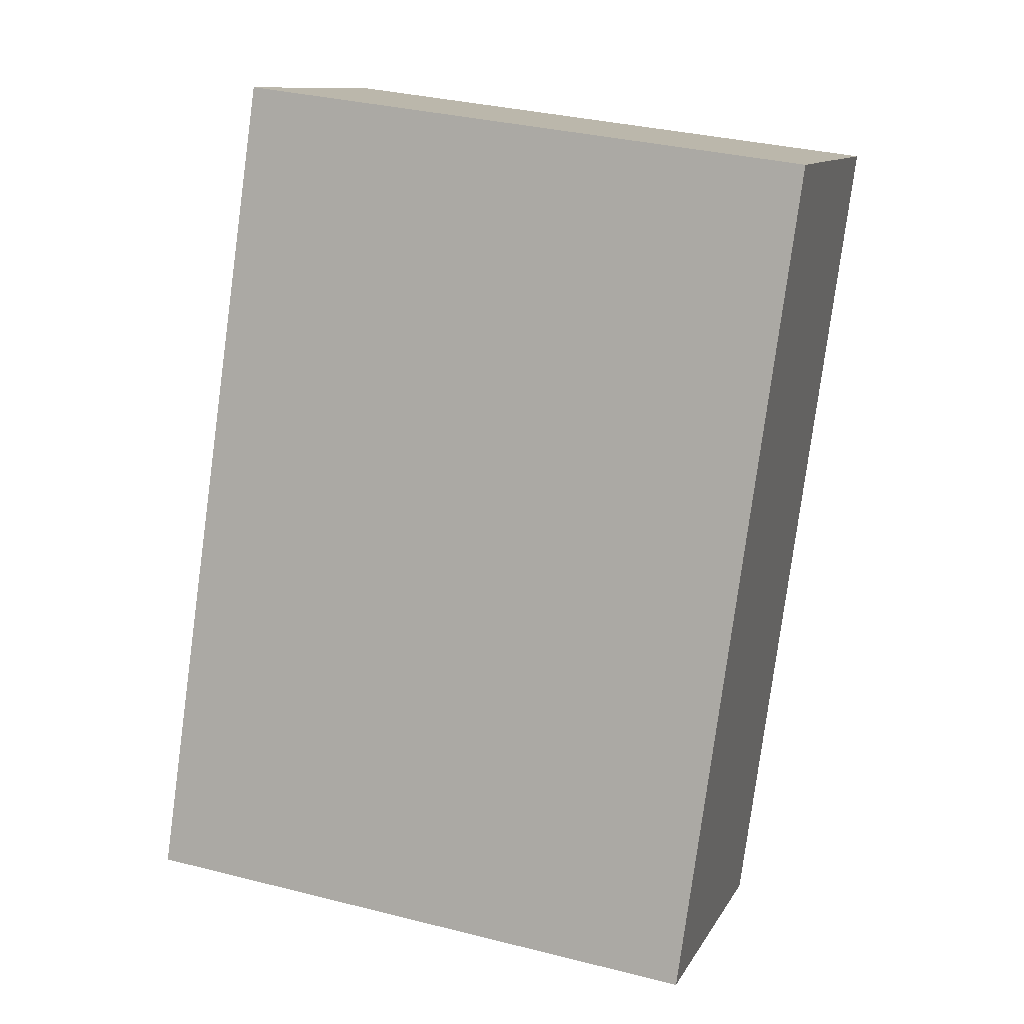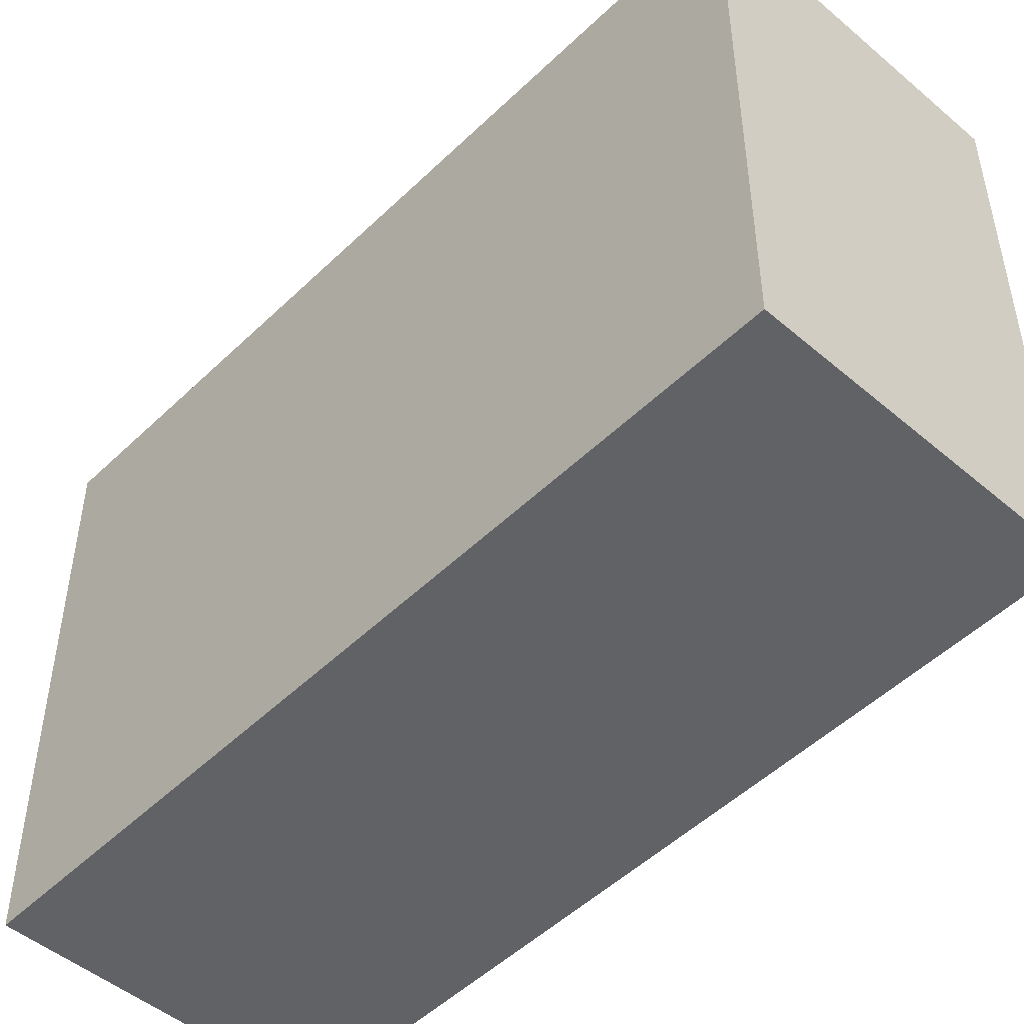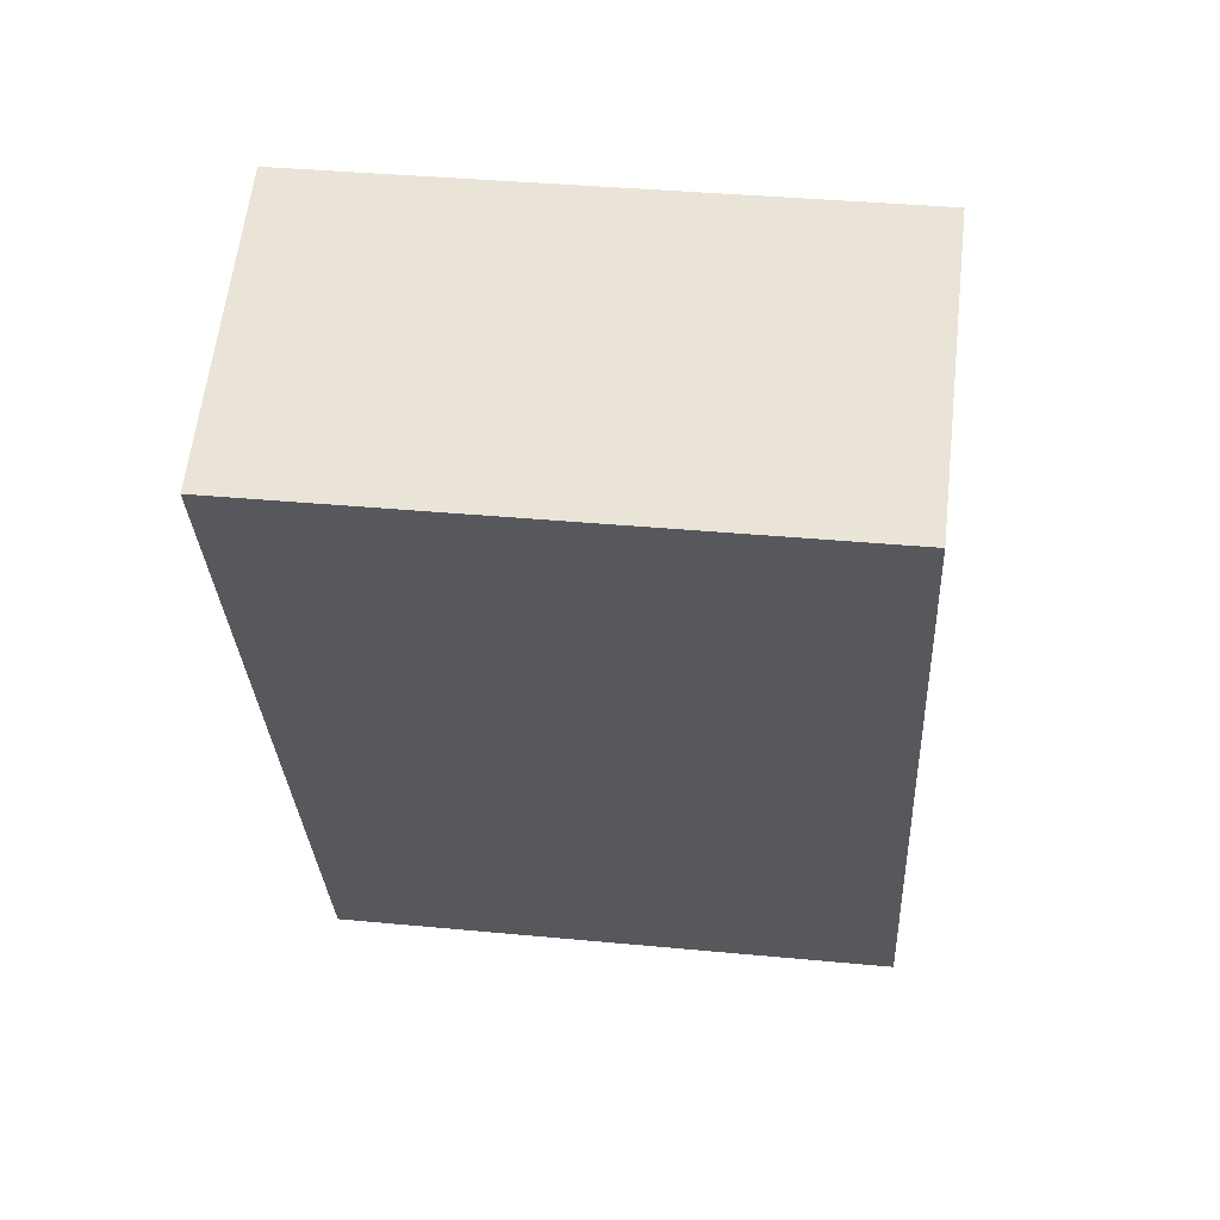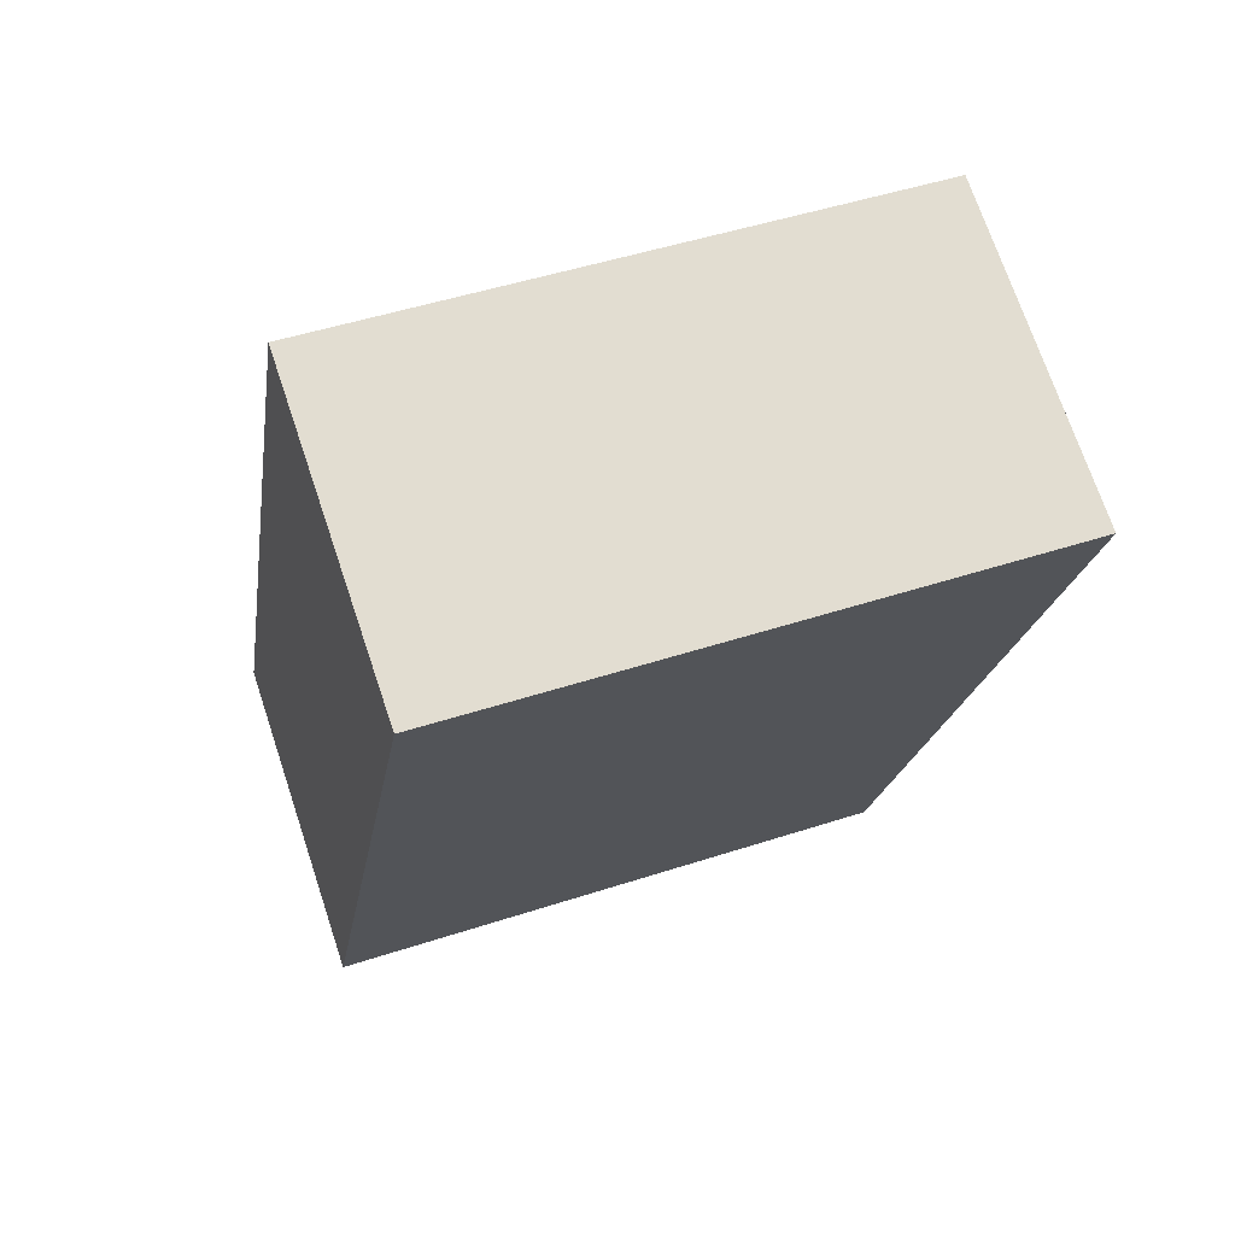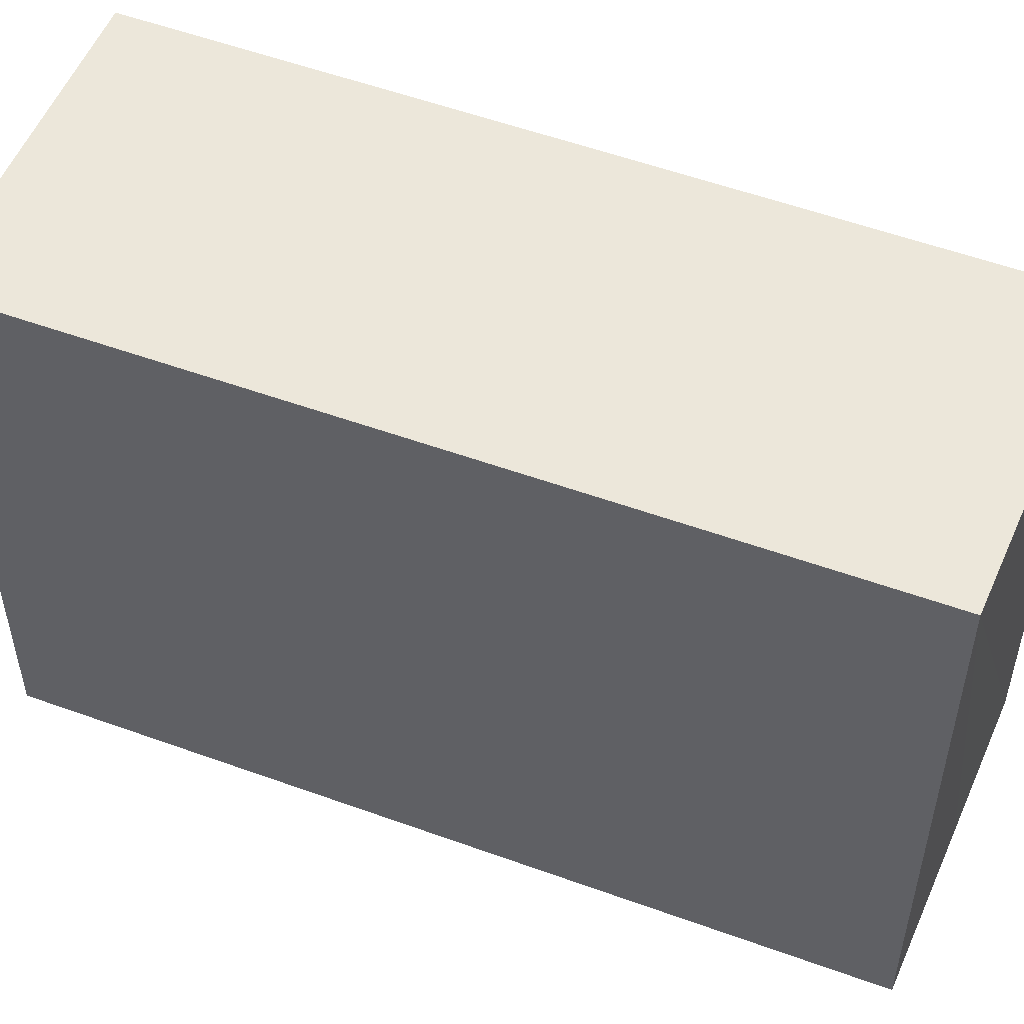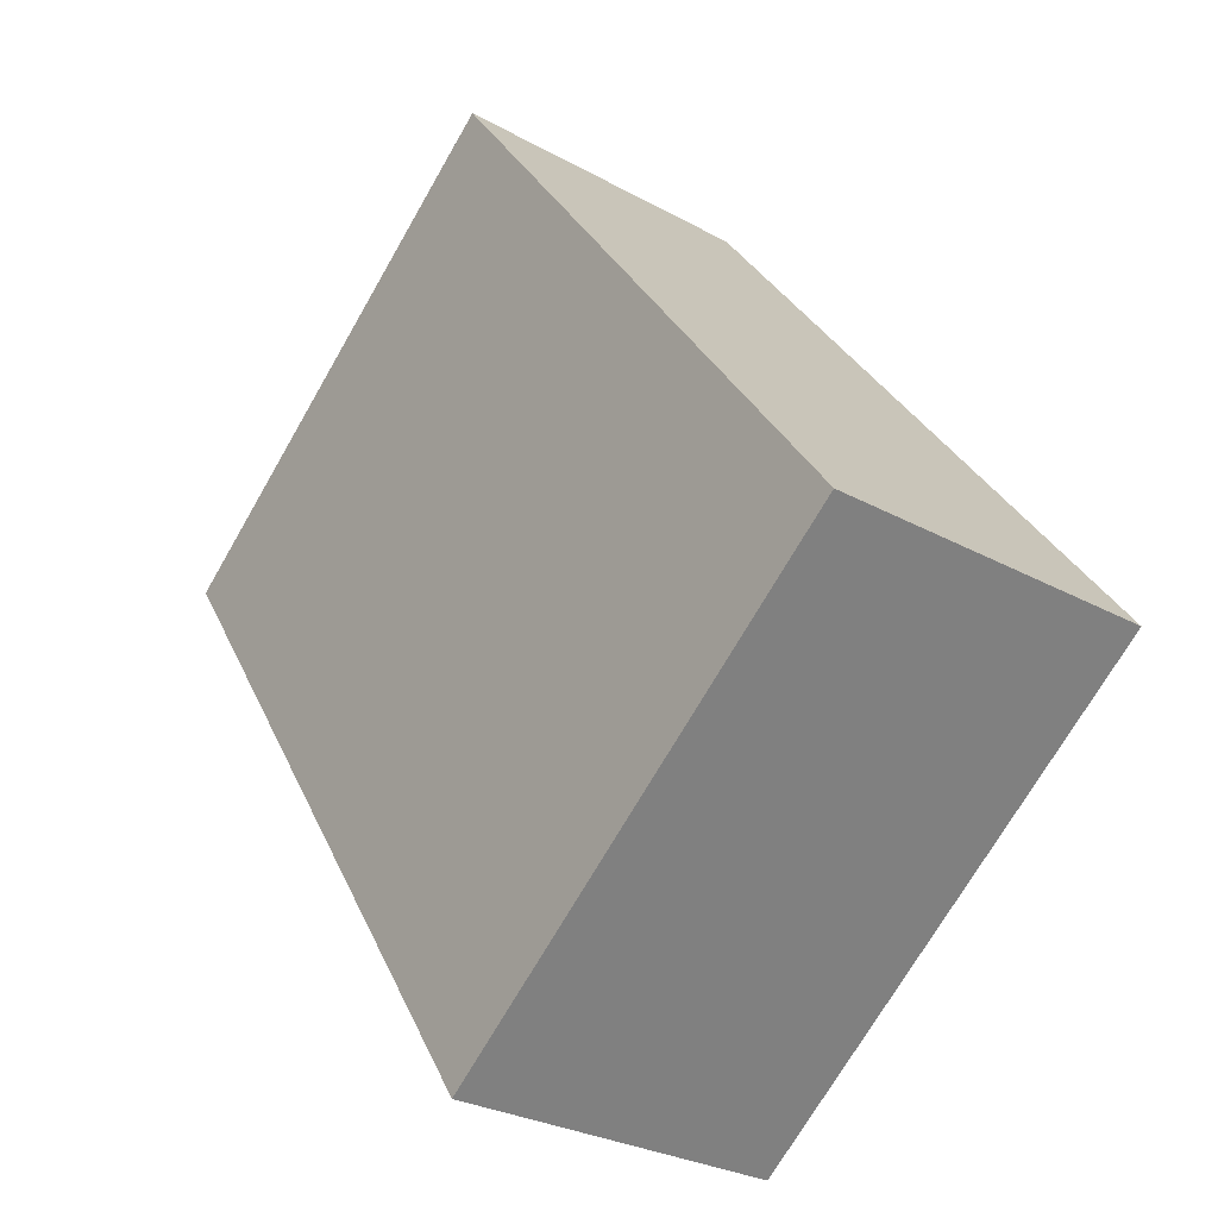
<metadata>
{"format":"obj","ext":"obj","renderer":"f3d","projection":"perspective","resolution":1024,"background":"white","views":[{"elev":33.9,"azim":-71.1,"up":"+Z"},{"elev":-50.7,"azim":160.5,"up":"+Y"},{"elev":37.1,"azim":97.0,"up":"+Z"},{"elev":48.3,"azim":69.9,"up":"+Z"},{"elev":53.6,"azim":-44.4,"up":"+Y"},{"elev":-72.0,"azim":150.0,"up":"+Z"}]}
</metadata>
<code>
v  0 3.68 2.253e-16
v  4.121 3.68 4.1
v  1.912 3.68 -0.836
v  2.212 3.68 4.874
v  3.234 3.68 4.46
v  4.121 -2.511e-16 4.1
v  1.912 5.119e-17 -0.836
v  0 0 0
v  2.212 -2.984e-16 4.874
v  3.234 -2.731e-16 4.46
g defaultobject
f 1 2 3
f 2 1 4
f 2 4 5
f 6 3 2
f 3 6 7
f 7 1 3
f 1 7 8
f 8 4 1
f 4 8 9
f 5 6 2
f 6 5 4
f 6 4 10
f 10 4 9
f 10 7 6
f 7 10 8
f 8 10 9

</code>
